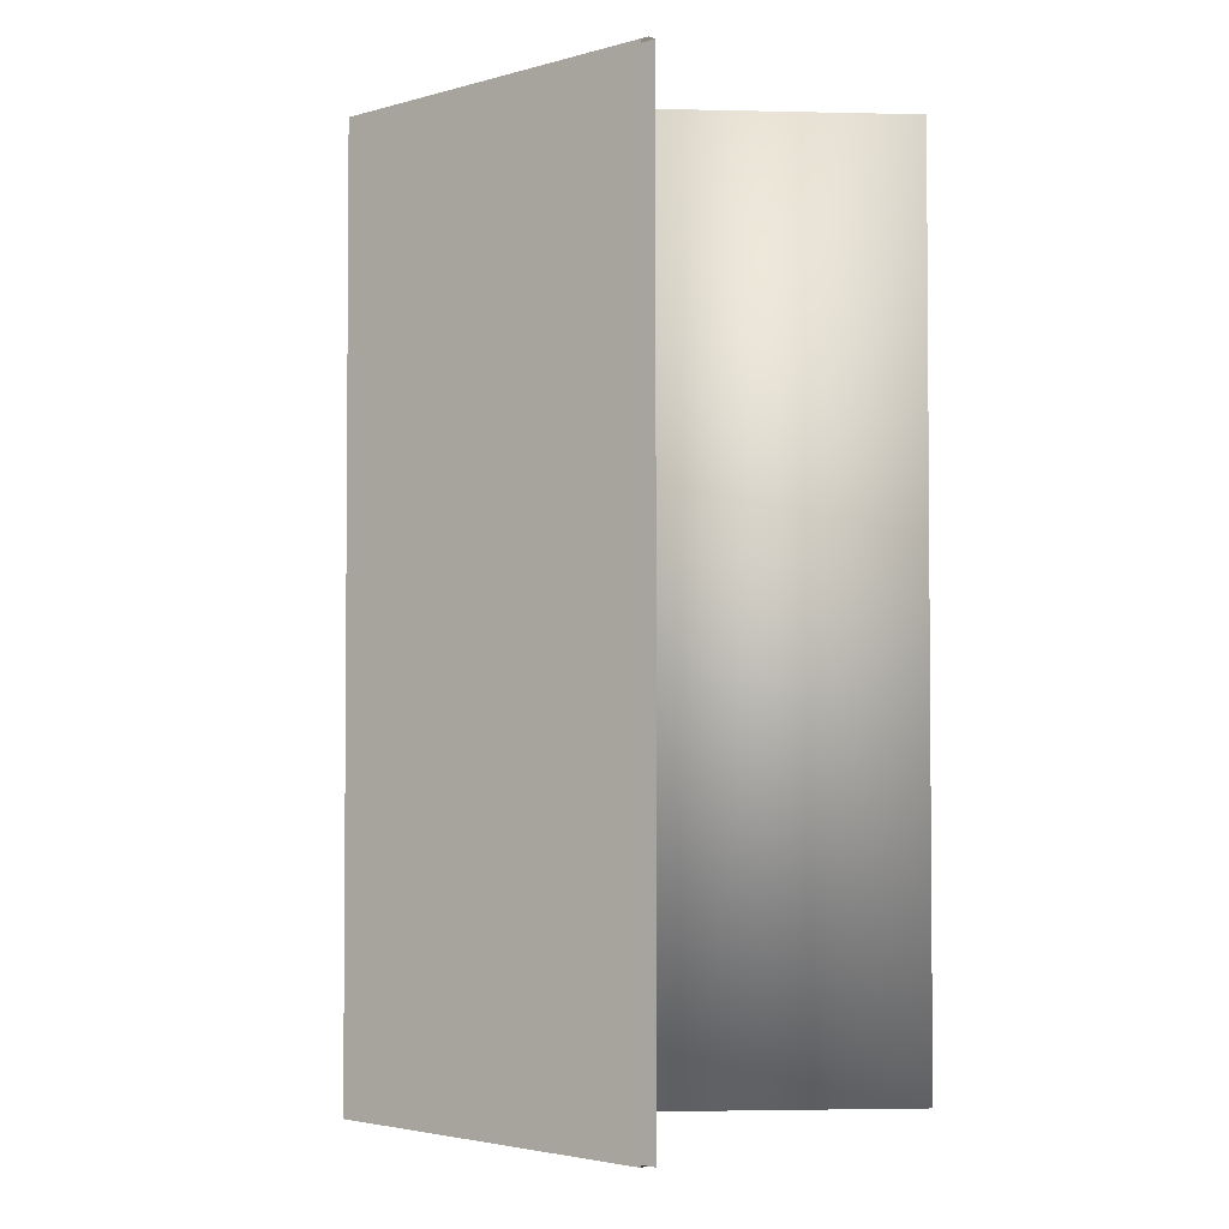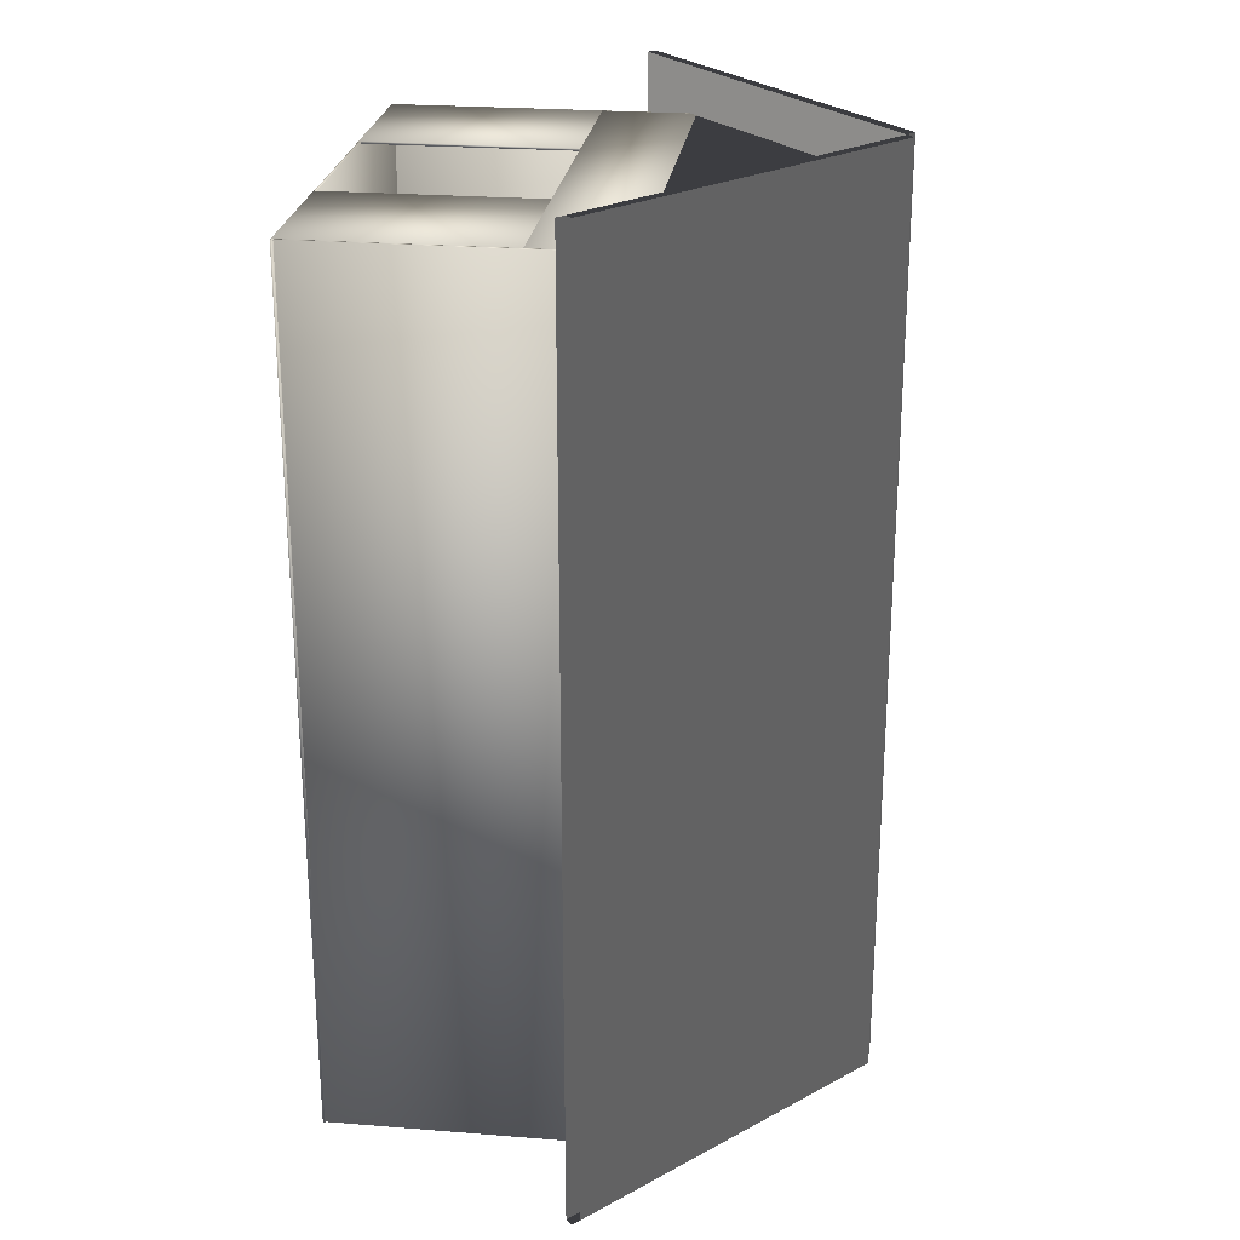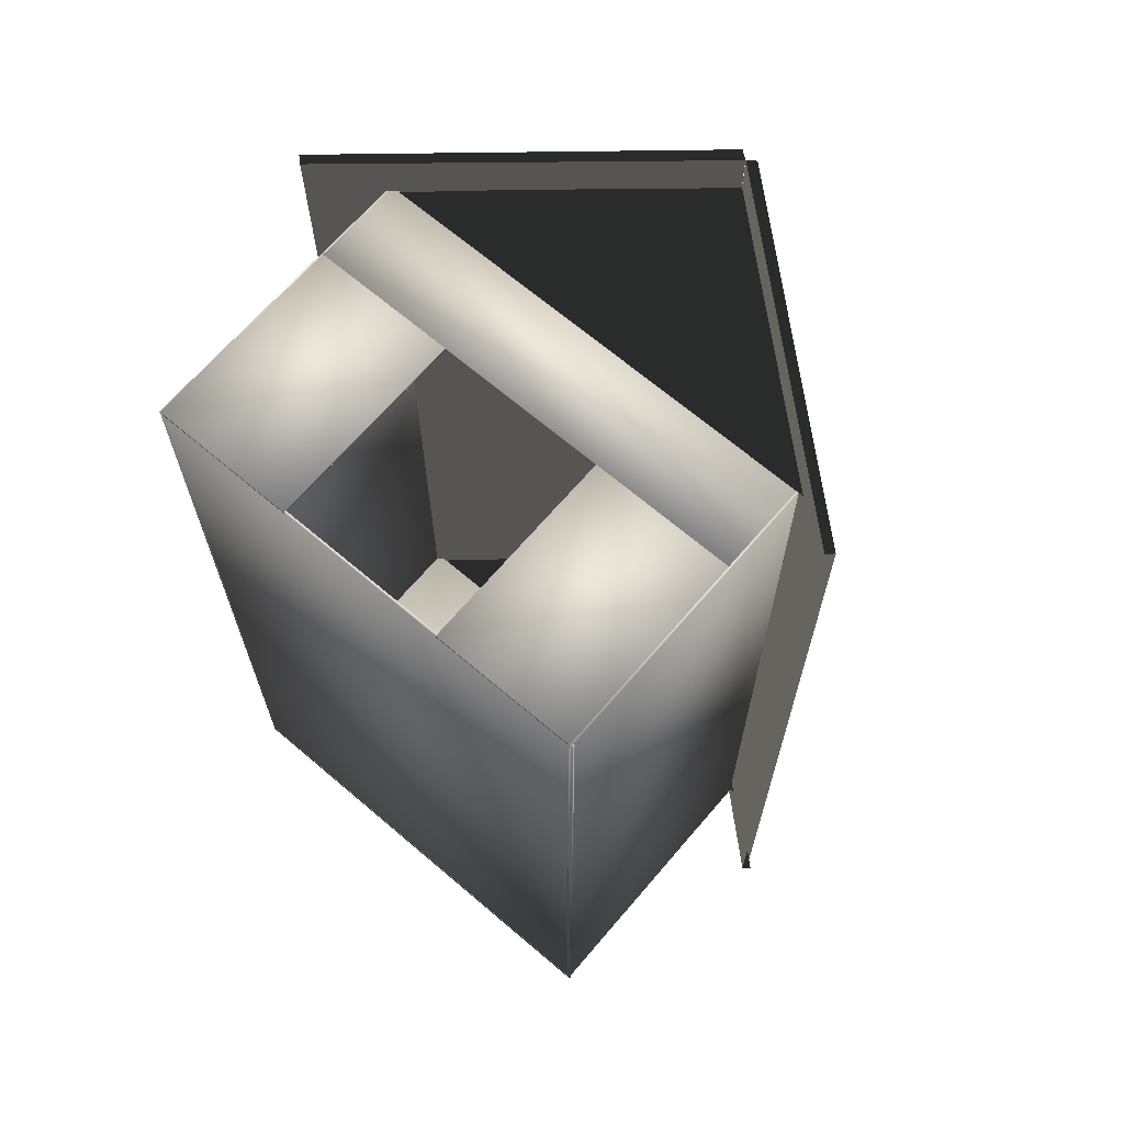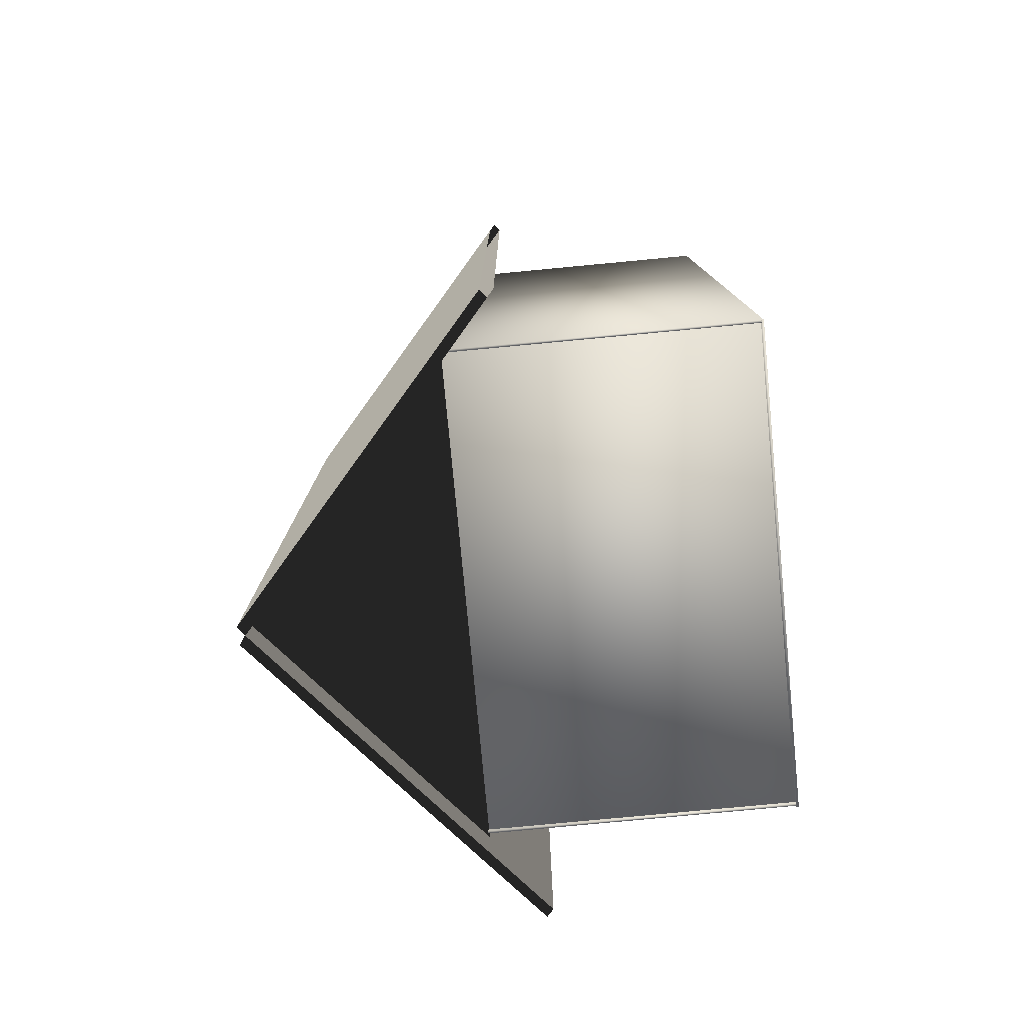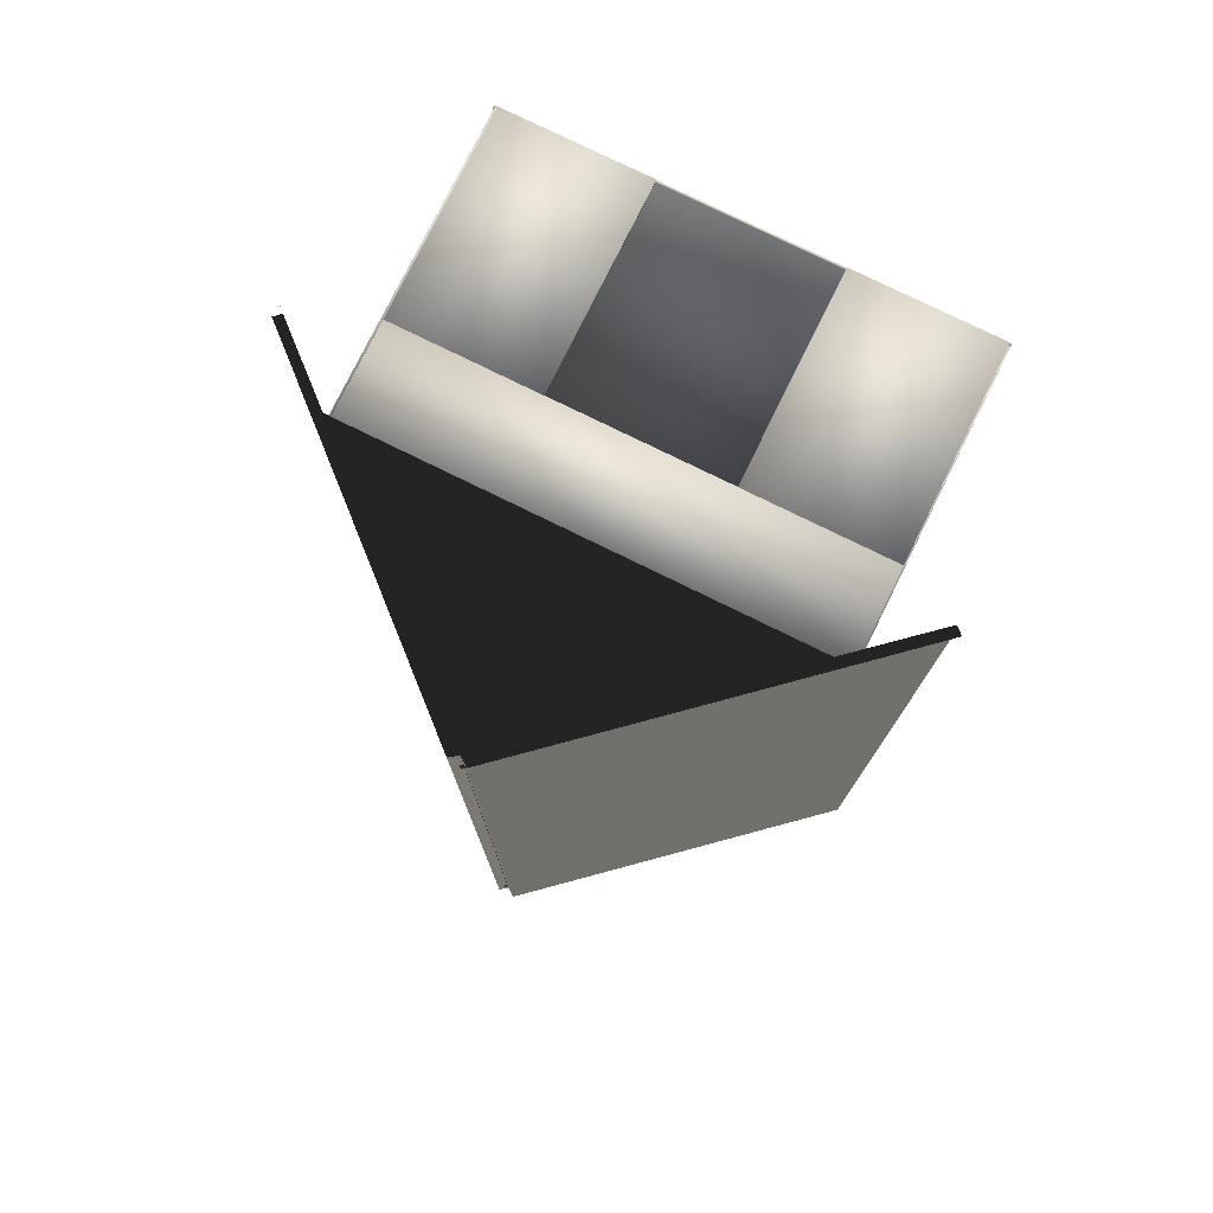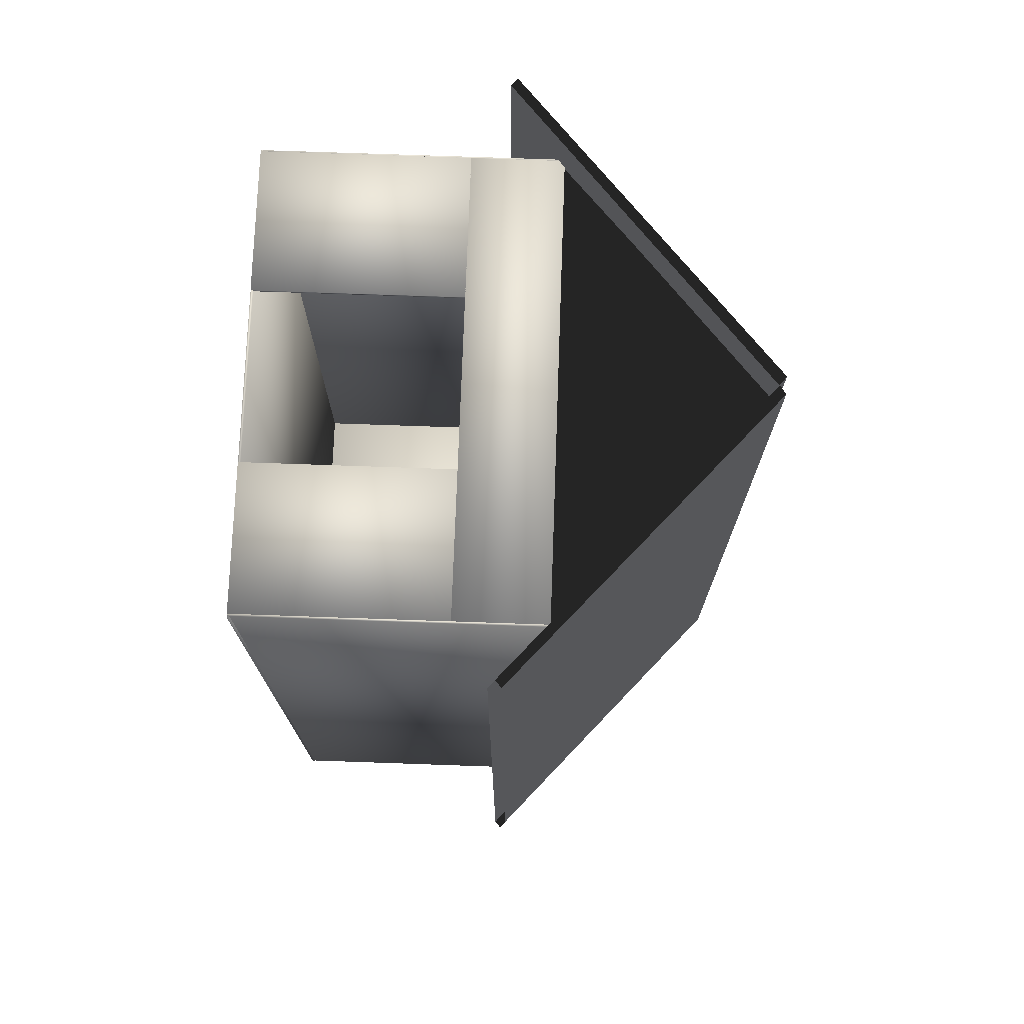
<metadata>
{"format":"obj","ext":"obj","renderer":"f3d","projection":"perspective","resolution":1024,"background":"white","views":[{"elev":-2.9,"azim":-94.6,"up":"+Z"},{"elev":24.9,"azim":97.4,"up":"+Z"},{"elev":67.3,"azim":40.5,"up":"+Z"},{"elev":-79.1,"azim":-84.6,"up":"+Z"},{"elev":77.4,"azim":-153.8,"up":"+Z"},{"elev":74.4,"azim":92.0,"up":"+Z"}]}
</metadata>
<code>
v  -0.0388 20.93 17.23
v  2.55 18.6 17.23
v  1.437 18.6 17.23
v  -1.142 18.6 17.23
v  -2.635 18.6 17.23
v  -1.156 16.81 17.23
v  -4.621 16.82 17.23
v  9.534 12.34 17.23
v  -9.612 12.34 17.23
v  1.452 16.81 17.23
v  4.55 16.81 17.23
v  1.507 16.78 17.27
v  -1.182 16.79 17.27
v  -1.167 18.63 17.27
v  1.492 18.63 17.27
o FrontonD
g FrontonD
f 1 2 3 4 5
f 5 4 6 7
f 8 9 7 6 10 11
f 2 11 10 3
f 12 13 14 15
v  -0.0704 20.77 -19.84
v  12 10.08 -19.84
v  12 10.08 19.1
v  11.7 10.34 19.1
v  -0.0703 20.77 19.1
v  0.2893 21.01 19.1
v  0.29 21.01 -19.84
v  11.98 10.62 -19.84
v  12.29 10.34 -19.84
v  11.98 10.6 19.1
o TechoD
g TechoD
f 16 17 18 19 20
f 20 21 22 16
f 17 16 22 23 24
f 21 20 19 25
f 25 23 22 21
v  -0.0648 20.74 19.1
v  -12.28 10.1 19.1
v  -12.28 10.1 -19.84
v  -11.98 10.36 -19.84
v  -0.0648 20.74 -19.84
v  -0.4318 21.04 19.1
v  -12.29 10.62 19.1
v  -12.58 10.36 19.1
v  -12.29 10.64 -19.84
v  -0.4323 21.04 -19.84
o TechoI
g TechoI
f 26 27 28 29 30
f 31 32 33 27 26
f 34 35 30 29
f 31 26 30 35
f 34 32 31 35
v  -0.0388 20.93 -18.12
v  2.55 18.6 -18.12
v  1.437 18.6 -18.12
v  -1.142 18.6 -18.12
v  -2.635 18.6 -18.12
v  -1.156 16.81 -18.12
v  -4.621 16.82 -18.12
v  9.534 12.34 -18.12
v  -9.612 12.34 -18.12
v  1.452 16.81 -18.12
v  4.55 16.81 -18.12
v  1.507 16.78 -18.07
v  -1.182 16.79 -18.07
v  -1.167 18.63 -18.07
v  1.492 18.63 -18.07
o FrontonTT
g FrontonTT
f 36 37 38 39 40
f 40 39 41 42
f 43 44 42 41 45 46
f 37 46 45 38
f 47 48 49 50
v  -9.934 0.0745 -18.01
v  -9.934 0.0745 -18.11
v  9.166 0.0745 -18.11
v  9.166 0.0745 -18.01
v  9.166 12.37 -18.11
v  -9.934 12.37 -18.11
v  -9.934 12.37 -18.01
v  9.166 12.37 -18.01
o ParedT
g ParedT
f 51 52 53 54
f 55 56 57 58
f 54 58 57 51
f 54 53 55 58
f 55 53 52 56
f 52 51 57 56
v  9.125 0.0745 -18.29
v  9.225 0.0745 -18.29
v  9.225 0.0745 17.21
v  9.125 0.0745 17.21
v  9.225 12.37 17.21
v  9.225 12.37 -18.29
v  9.125 12.37 -18.29
v  9.125 12.37 17.21
o ParedD
g ParedD
f 59 60 61 62
f 63 64 65 66
f 62 66 65 59
f 62 61 63 66
f 63 61 60 64
f 60 59 65 64
v  -10.03 0.0745 -18.29
v  -9.926 0.0745 -18.29
v  -9.926 0.0745 17.21
v  -10.03 0.0745 17.21
v  -9.926 12.37 17.21
v  -9.926 12.37 -18.29
v  -10.03 12.37 -18.29
v  -10.03 12.37 17.21
o ParedI
g ParedI
f 67 68 69 70
f 71 72 73 74
f 70 74 73 67
f 70 69 71 74
f 71 69 68 72
f 68 67 73 72
v  3.134 0.0745 17.22
v  3.134 0.0745 17.12
v  9.134 0.0745 17.12
v  9.134 0.0745 17.22
v  9.134 8.575 17.12
v  3.134 8.575 17.12
v  3.134 8.575 17.22
v  9.134 8.575 17.22
o ParedDD
g ParedDD
f 75 76 77 78
f 79 80 81 82
f 78 82 81 75
f 78 77 79 82
f 79 77 76 80
f 76 75 81 80
v  9.133 8.569 17.22
v  9.133 8.569 17.12
v  9.133 12.37 17.12
v  9.133 12.37 17.22
v  -9.967 12.37 17.12
v  -9.967 8.569 17.12
v  -9.967 8.569 17.22
v  -9.967 12.37 17.22
o Rotulo
g Rotulo
f 83 84 85 86
f 87 88 89 90
f 86 90 89 83
f 86 85 87 90
f 87 85 84 88
f 84 83 89 88
v  -9.97 0.0745 17.22
v  -9.97 0.0745 17.12
v  -3.97 0.0745 17.12
v  -3.97 0.0745 17.22
v  -3.97 8.575 17.12
v  -9.97 8.575 17.12
v  -9.97 8.575 17.22
v  -3.97 8.575 17.22
o ParedDI
g ParedDI
f 91 92 93 94
f 95 96 97 98
f 94 98 97 91
f 94 93 95 98
f 95 93 92 96
f 92 91 97 96
v  9.276 0.0794 -18.29
v  9.276 0.1794 -18.29
v  9.276 0.1794 17.21
v  9.276 0.0794 17.21
v  -10.02 0.1794 17.21
v  -10.02 0.1794 -18.29
v  -10.02 0.0794 -18.29
v  -10.02 0.0794 17.21
o Piso
g Piso
f 99 100 101 102
f 103 104 105 106
f 102 106 105 99
f 102 101 103 106
f 103 101 100 104
f 100 99 105 104

</code>
